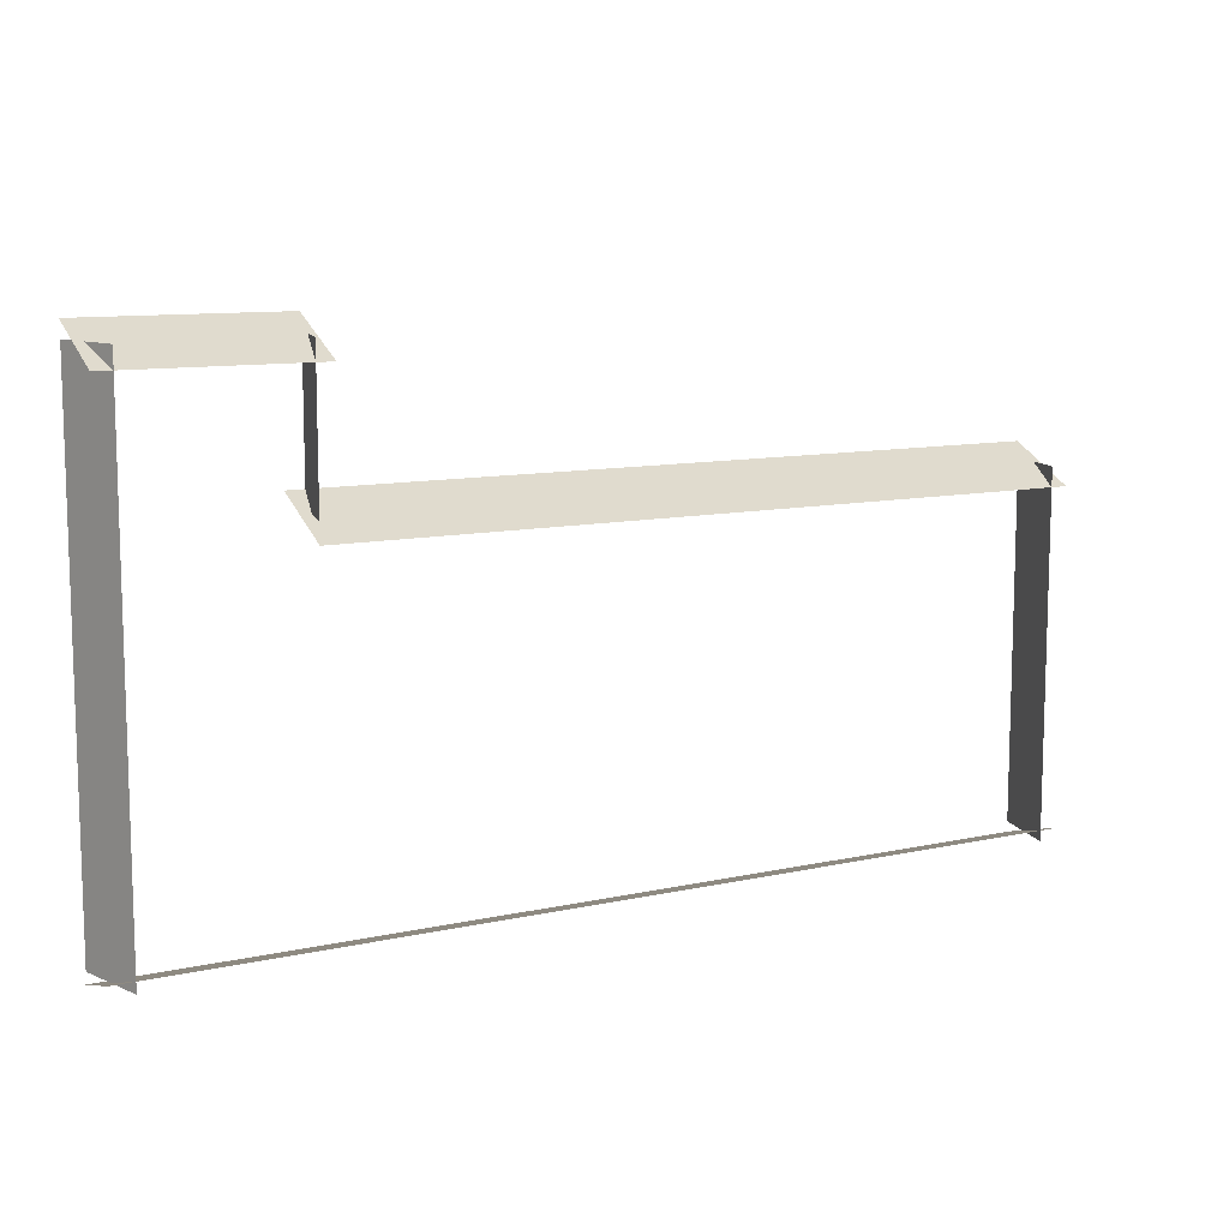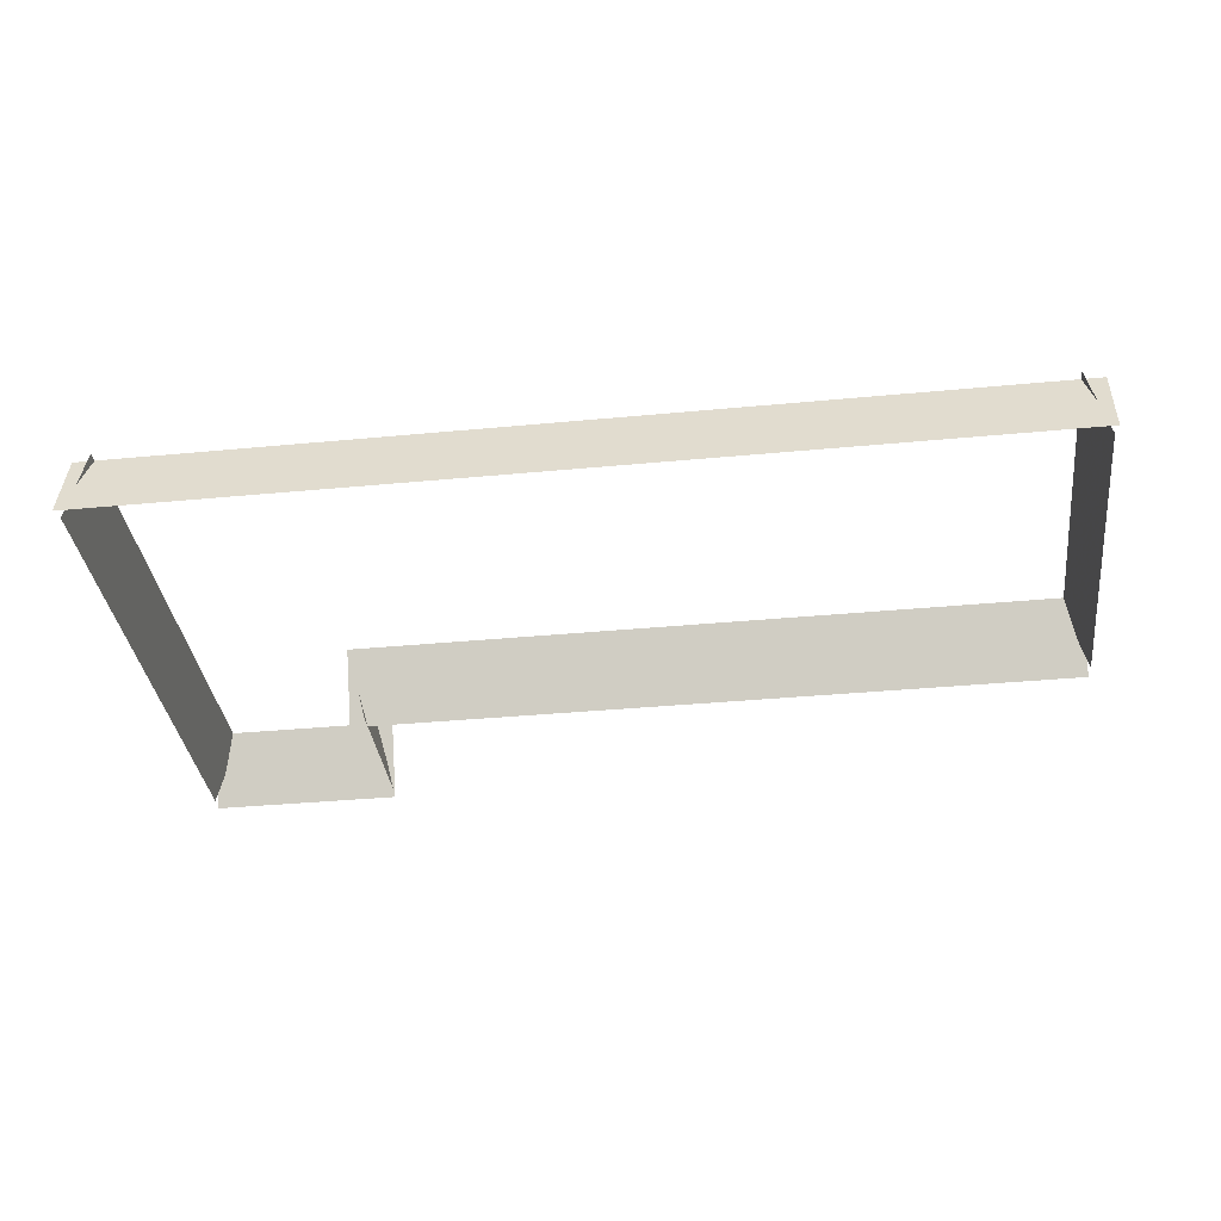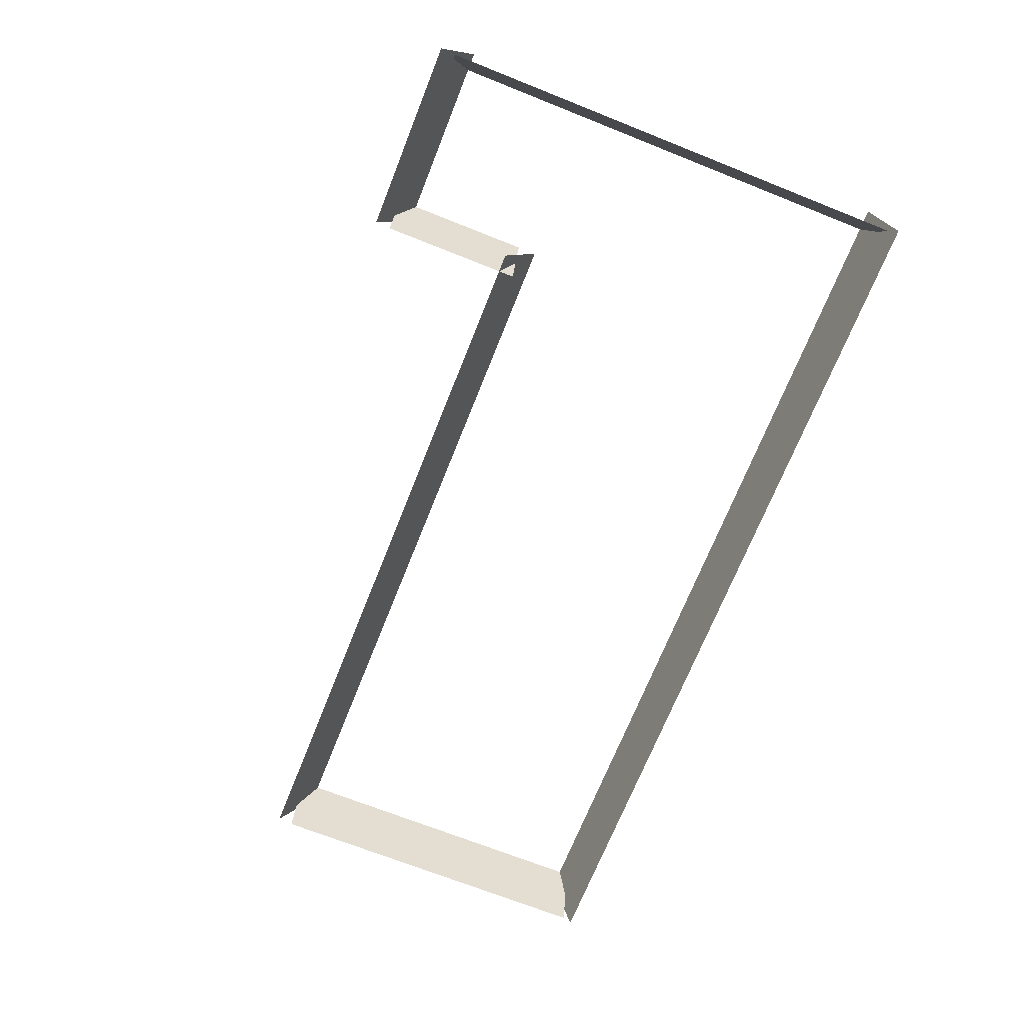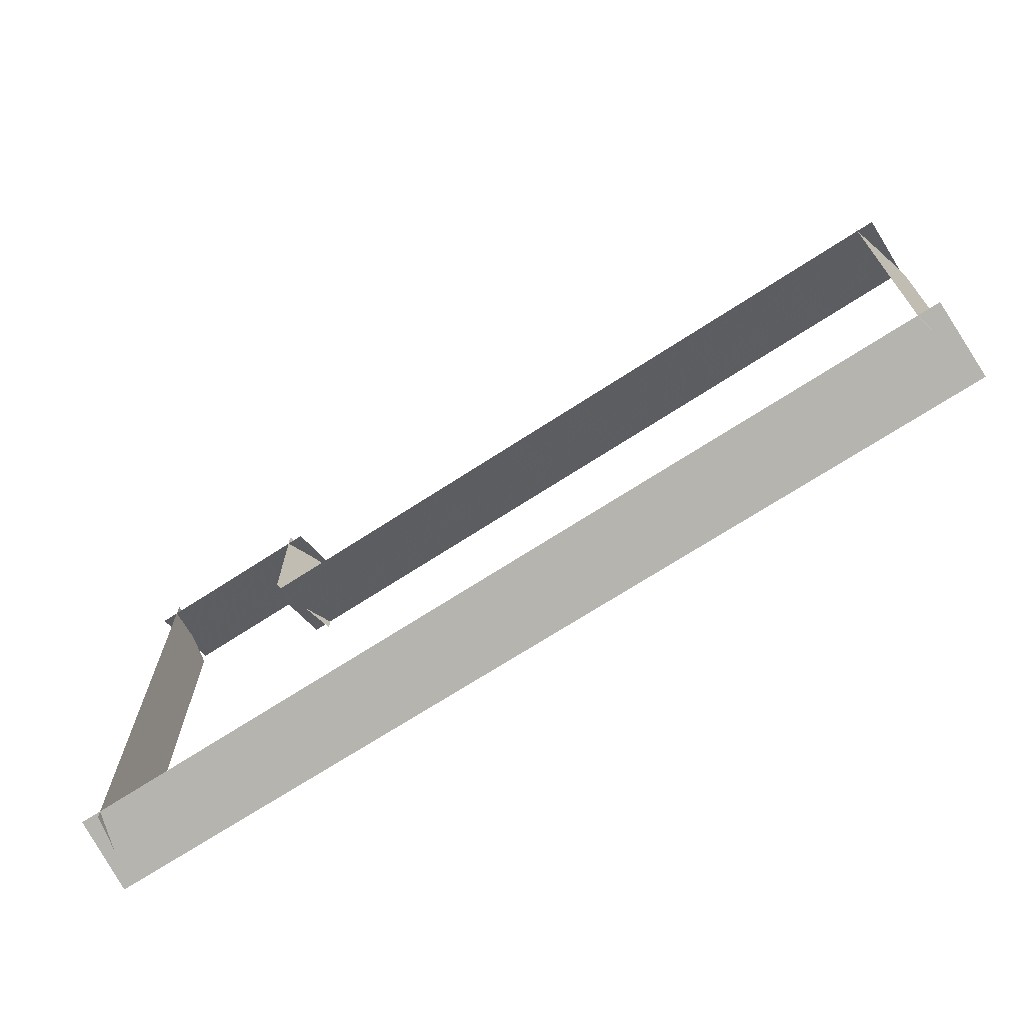
<metadata>
{"format":"obj","ext":"obj","renderer":"f3d","projection":"perspective","resolution":1024,"background":"white","views":[{"elev":10.3,"azim":-29.5,"up":"+Y"},{"elev":-35.5,"azim":7.2,"up":"+Z"},{"elev":-70.1,"azim":-111.7,"up":"+Z"},{"elev":-69.3,"azim":33.2,"up":"+Y"}]}
</metadata>
<code>
v -44.7 -11.63 -1.998
v -44.7 -15.07 -1.998
v -44.22 -15.07 0.002
v -44.22 -11.63 0.002
v -43.75 -15.07 2.002
v -43.75 -11.63 2.002
v -44.7 -8.193 -1.998
v -44.7 -11.63 -1.998
v -44.22 -11.63 0.002
v -44.22 -8.193 0.002
v -43.75 -11.63 2.002
v -43.75 -8.193 2.002
v -44.7 -4.754 -1.998
v -44.7 -8.193 -1.998
v -44.22 -8.193 0.002
v -44.22 -4.754 0.002
v -43.75 -8.193 2.002
v -43.75 -4.754 2.002
v -44.7 -1.314 -1.998
v -44.7 -4.754 -1.998
v -44.22 -4.754 0.002
v -44.22 -1.314 0.002
v -43.75 -4.754 2.002
v -43.75 -1.314 2.002
v -44.7 2.125 -1.998
v -44.7 -1.314 -1.998
v -44.22 -1.314 0.002
v -44.22 2.125 0.002
v -43.75 -1.314 2.002
v -43.75 2.125 2.002
v -44.7 5.564 -1.998
v -44.7 2.125 -1.998
v -44.22 2.125 0.002
v -44.22 5.564 0.002
v -43.75 2.125 2.002
v -43.75 5.564 2.002
v -44.7 9.003 -1.998
v -44.7 5.564 -1.998
v -44.22 5.564 0.002
v -44.22 9.003 0.002
v -43.75 5.564 2.002
v -43.75 9.003 2.002
v -44.7 12.44 -1.998
v -44.7 9.003 -1.998
v -44.22 9.003 0.002
v -44.22 12.44 0.002
v -43.75 9.003 2.002
v -43.75 12.44 2.002
v -44.7 12.44 -1.998
v -44.22 12.44 0.002
v -43.75 12.44 2.002
v -33.92 8.521 -1.998
v -33.92 12.44 -1.998
v -34.43 12.44 0.002
v -34.43 8.521 0.002
v -34.93 12.44 2.002
v -34.93 8.521 2.002
v -33.92 4.6 -1.998
v -33.92 8.521 -1.998
v -34.43 8.521 0.002
v -34.43 4.6 0.002
v -34.93 8.521 2.002
v -34.93 4.6 2.002
v -33.92 4.6 -1.998
v -34.43 4.6 0.002
v -34.93 4.6 2.002
v 6.105 1.321 -1.998
v 6.105 4.6 -1.998
v 5.597 4.6 0.002
v 5.597 1.321 0.002
v 5.089 4.6 2.002
v 5.089 1.321 2.002
v 6.105 -1.957 -1.998
v 6.105 1.321 -1.998
v 5.597 1.321 0.002
v 5.597 -1.957 0.002
v 5.089 1.321 2.002
v 5.089 -1.957 2.002
v 6.105 -5.236 -1.998
v 6.105 -1.957 -1.998
v 5.597 -1.957 0.002
v 5.597 -5.236 0.002
v 5.089 -1.957 2.002
v 5.089 -5.236 2.002
v 6.105 -8.514 -1.998
v 6.105 -5.236 -1.998
v 5.597 -5.236 0.002
v 5.597 -8.514 0.002
v 5.089 -5.236 2.002
v 5.089 -8.514 2.002
v 6.105 -11.79 -1.998
v 6.105 -8.514 -1.998
v 5.597 -8.514 0.002
v 5.597 -11.79 0.002
v 5.089 -8.514 2.002
v 5.089 -11.79 2.002
v 6.105 -15.07 -1.998
v 6.105 -11.79 -1.998
v 5.597 -11.79 0.002
v 5.597 -15.07 0.002
v 5.089 -11.79 2.002
v 5.089 -15.07 2.002
v 6.105 -15.07 -1.998
v 5.597 -15.07 0.002
v 5.089 -15.07 2.002
v 3.583 -15.65 -1.999
v 4.89 -15.65 -1.999
v 4.89 -15.07 0.001
v 3.583 -15.07 0.001
v 4.89 -14.49 2.001
v 3.583 -14.49 2.001
v 2.276 -15.65 -1.999
v 3.583 -15.65 -1.999
v 3.583 -15.07 0.001
v 2.276 -15.07 0.001
v 3.583 -14.49 2.001
v 2.276 -14.49 2.001
v 0.9689 -15.65 -1.999
v 2.276 -15.65 -1.999
v 2.276 -15.07 0.001
v 0.9689 -15.07 0.001
v 2.276 -14.49 2.001
v 0.9689 -14.49 2.001
v -0.3382 -15.65 -1.999
v 0.9689 -15.65 -1.999
v 0.9689 -15.07 0.001
v -0.3382 -15.07 0.001
v 0.9689 -14.49 2.001
v -0.3382 -14.49 2.001
v -1.645 -15.65 -1.999
v -0.3382 -15.65 -1.999
v -0.3382 -15.07 0.001
v -1.645 -15.07 0.001
v -0.3382 -14.49 2.001
v -1.645 -14.49 2.001
v -2.953 -15.65 -1.999
v -1.645 -15.65 -1.999
v -1.645 -15.07 0.001
v -2.953 -15.07 0.001
v -1.645 -14.49 2.001
v -2.953 -14.49 2.001
v -4.26 -15.65 -1.999
v -2.953 -15.65 -1.999
v -2.953 -15.07 0.001
v -4.26 -15.07 0.001
v -2.953 -14.49 2.001
v -4.26 -14.49 2.001
v -5.567 -15.65 -1.999
v -4.26 -15.65 -1.999
v -4.26 -15.07 0.001
v -5.567 -15.07 0.001
v -4.26 -14.49 2.001
v -5.567 -14.49 2.001
v -6.874 -15.65 -1.999
v -5.567 -15.65 -1.999
v -5.567 -15.07 0.001
v -6.874 -15.07 0.001
v -5.567 -14.49 2.001
v -6.874 -14.49 2.001
v -8.181 -15.65 -1.999
v -6.874 -15.65 -1.999
v -6.874 -15.07 0.001
v -8.181 -15.07 0.001
v -6.874 -14.49 2.001
v -8.181 -14.49 2.001
v -9.489 -15.65 -1.999
v -8.181 -15.65 -1.999
v -8.181 -15.07 0.001
v -9.489 -15.07 0.001
v -8.181 -14.49 2.001
v -9.489 -14.49 2.001
v -10.8 -15.65 -1.999
v -9.489 -15.65 -1.999
v -9.489 -15.07 0.001
v -10.8 -15.07 0.001
v -9.489 -14.49 2.001
v -10.8 -14.49 2.001
v -12.1 -15.65 -1.999
v -10.8 -15.65 -1.999
v -10.8 -15.07 0.001
v -12.1 -15.07 0.001
v -10.8 -14.49 2.001
v -12.1 -14.49 2.001
v -13.41 -15.65 -1.999
v -12.1 -15.65 -1.999
v -12.1 -15.07 0.001
v -13.41 -15.07 0.001
v -12.1 -14.49 2.001
v -13.41 -14.49 2.001
v -14.72 -15.65 -1.999
v -13.41 -15.65 -1.999
v -13.41 -15.07 0.001
v -14.72 -15.07 0.001
v -13.41 -14.49 2.001
v -14.72 -14.49 2.001
v -16.02 -15.65 -1.999
v -14.72 -15.65 -1.999
v -14.72 -15.07 0.001
v -16.02 -15.07 0.001
v -14.72 -14.49 2.001
v -16.02 -14.49 2.001
v -17.33 -15.65 -1.999
v -16.02 -15.65 -1.999
v -16.02 -15.07 0.001
v -17.33 -15.07 0.001
v -16.02 -14.49 2.001
v -17.33 -14.49 2.001
v -18.64 -15.65 -1.999
v -17.33 -15.65 -1.999
v -17.33 -15.07 0.001
v -18.64 -15.07 0.001
v -17.33 -14.49 2.001
v -18.64 -14.49 2.001
v -19.95 -15.65 -1.999
v -18.64 -15.65 -1.999
v -18.64 -15.07 0.001
v -19.95 -15.07 0.001
v -18.64 -14.49 2.001
v -19.95 -14.49 2.001
v -21.25 -15.65 -1.999
v -19.95 -15.65 -1.999
v -19.95 -15.07 0.001
v -21.25 -15.07 0.001
v -19.95 -14.49 2.001
v -21.25 -14.49 2.001
v -22.56 -15.65 -1.999
v -21.25 -15.65 -1.999
v -21.25 -15.07 0.001
v -22.56 -15.07 0.001
v -21.25 -14.49 2.001
v -22.56 -14.49 2.001
v -23.87 -15.65 -1.999
v -22.56 -15.65 -1.999
v -22.56 -15.07 0.001
v -23.87 -15.07 0.001
v -22.56 -14.49 2.001
v -23.87 -14.49 2.001
v -25.17 -15.65 -1.999
v -23.87 -15.65 -1.999
v -23.87 -15.07 0.001
v -25.17 -15.07 0.001
v -23.87 -14.49 2.001
v -25.17 -14.49 2.001
v -26.48 -15.65 -1.999
v -25.17 -15.65 -1.999
v -25.17 -15.07 0.001
v -26.48 -15.07 0.001
v -25.17 -14.49 2.001
v -26.48 -14.49 2.001
v -27.79 -15.65 -1.999
v -26.48 -15.65 -1.999
v -26.48 -15.07 0.001
v -27.79 -15.07 0.001
v -26.48 -14.49 2.001
v -27.79 -14.49 2.001
v -29.1 -15.65 -1.999
v -27.79 -15.65 -1.999
v -27.79 -15.07 0.001
v -29.1 -15.07 0.001
v -27.79 -14.49 2.001
v -29.1 -14.49 2.001
v -30.4 -15.65 -1.999
v -29.1 -15.65 -1.999
v -29.1 -15.07 0.001
v -30.4 -15.07 0.001
v -29.1 -14.49 2.001
v -30.4 -14.49 2.001
v -31.71 -15.65 -1.999
v -30.4 -15.65 -1.999
v -30.4 -15.07 0.001
v -31.71 -15.07 0.001
v -30.4 -14.49 2.001
v -31.71 -14.49 2.001
v -33.02 -15.65 -1.999
v -31.71 -15.65 -1.999
v -31.71 -15.07 0.001
v -33.02 -15.07 0.001
v -31.71 -14.49 2.001
v -33.02 -14.49 2.001
v -34.32 -15.65 -1.999
v -33.02 -15.65 -1.999
v -33.02 -15.07 0.001
v -34.32 -15.07 0.001
v -33.02 -14.49 2.001
v -34.32 -14.49 2.001
v -35.63 -15.65 -1.999
v -34.32 -15.65 -1.999
v -34.32 -15.07 0.001
v -35.63 -15.07 0.001
v -34.32 -14.49 2.001
v -35.63 -14.49 2.001
v -36.94 -15.65 -1.999
v -35.63 -15.65 -1.999
v -35.63 -15.07 0.001
v -36.94 -15.07 0.001
v -35.63 -14.49 2.001
v -36.94 -14.49 2.001
v -38.25 -15.65 -1.999
v -36.94 -15.65 -1.999
v -36.94 -15.07 0.001
v -38.25 -15.07 0.001
v -36.94 -14.49 2.001
v -38.25 -14.49 2.001
v -39.55 -15.65 -1.999
v -38.25 -15.65 -1.999
v -38.25 -15.07 0.001
v -39.55 -15.07 0.001
v -38.25 -14.49 2.001
v -39.55 -14.49 2.001
v -40.86 -15.65 -1.999
v -39.55 -15.65 -1.999
v -39.55 -15.07 0.001
v -40.86 -15.07 0.001
v -39.55 -14.49 2.001
v -40.86 -14.49 2.001
v -42.17 -15.65 -1.999
v -40.86 -15.65 -1.999
v -40.86 -15.07 0.001
v -42.17 -15.07 0.001
v -40.86 -14.49 2.001
v -42.17 -14.49 2.001
v -43.48 -15.65 -1.999
v -42.17 -15.65 -1.999
v -42.17 -15.07 0.001
v -43.48 -15.07 0.001
v -42.17 -14.49 2.001
v -43.48 -14.49 2.001
v 4.89 -15.65 -1.999
v 6.297 -15.65 -1.999
v 6.297 -15.07 0.001
v 4.89 -15.07 0.001
v 6.297 -14.49 2.001
v 4.89 -14.49 2.001
v -44.22 -15.65 -1.999
v -43.48 -15.65 -1.999
v -43.48 -15.07 0.001
v -44.22 -15.07 0.001
v -43.48 -14.49 2.001
v -44.22 -14.49 2.001
v -44.92 -15.65 -1.999
v -44.92 -15.07 0.001
v -44.92 -14.49 2.001
v -40.8 13.31 -2
v -43.71 13.31 -2
v -43.71 12.35 0
v -40.8 12.35 0
v -43.71 11.38 2
v -40.8 11.38 2
v -37.89 13.31 -2
v -40.8 13.31 -2
v -40.8 12.35 0
v -37.89 12.35 0
v -40.8 11.38 2
v -37.89 11.38 2
v -34.98 13.31 -2
v -37.89 13.31 -2
v -37.89 12.35 0
v -34.98 12.35 0
v -37.89 11.38 2
v -34.98 11.38 2
v -43.71 13.31 -2
v -44.73 13.31 -2
v -44.73 12.35 0
v -43.71 12.35 0
v -44.73 11.38 2
v -43.71 11.38 2
v -34.43 13.31 -2
v -34.98 13.31 -2
v -34.98 12.35 0
v -34.43 12.35 0
v -34.98 11.38 2
v -34.43 11.38 2
v -33.99 13.31 -2
v -33.99 12.35 0
v -33.99 11.38 2
v -30.92 5.472 -2
v -33.92 5.472 -2
v -33.92 4.503 0
v -30.92 4.503 0
v -33.92 3.534 2
v -30.92 3.534 2
v -27.92 5.472 -2
v -30.92 5.472 -2
v -30.92 4.503 0
v -27.92 4.503 0
v -30.92 3.534 2
v -27.92 3.534 2
v -24.93 5.472 -2
v -27.92 5.472 -2
v -27.92 4.503 0
v -24.93 4.503 0
v -27.92 3.534 2
v -24.93 3.534 2
v -21.93 5.472 -2
v -24.93 5.472 -2
v -24.93 4.503 0
v -21.93 4.503 0
v -24.93 3.534 2
v -21.93 3.534 2
v -18.93 5.472 -2
v -21.93 5.472 -2
v -21.93 4.503 0
v -18.93 4.503 0
v -21.93 3.534 2
v -18.93 3.534 2
v -15.94 5.472 -2
v -18.93 5.472 -2
v -18.93 4.503 0
v -15.94 4.503 0
v -18.93 3.534 2
v -15.94 3.534 2
v -12.94 5.472 -2
v -15.94 5.472 -2
v -15.94 4.503 0
v -12.94 4.503 0
v -15.94 3.534 2
v -12.94 3.534 2
v -9.941 5.472 -2
v -12.94 5.472 -2
v -12.94 4.503 0
v -9.941 4.503 0
v -12.94 3.534 2
v -9.941 3.534 2
v -6.943 5.472 -2
v -9.941 5.472 -2
v -9.941 4.503 0
v -6.943 4.503 0
v -9.941 3.534 2
v -6.943 3.534 2
v -3.946 5.472 -2
v -6.943 5.472 -2
v -6.943 4.503 0
v -3.946 4.503 0
v -6.943 3.534 2
v -3.946 3.534 2
v -0.949 5.472 -2
v -3.946 5.472 -2
v -3.946 4.503 0
v -0.949 4.503 0
v -3.946 3.534 2
v -0.949 3.534 2
v 2.048 5.472 -2
v -0.949 5.472 -2
v -0.949 4.503 0
v 2.048 4.503 0
v -0.949 3.534 2
v 2.048 3.534 2
v 5.045 5.472 -2
v 2.048 5.472 -2
v 2.048 4.503 0
v 5.045 4.503 0
v 2.048 3.534 2
v 5.045 3.534 2
v -33.92 5.472 -2
v -34.93 5.472 -2
v -34.93 4.503 0
v -33.92 4.503 0
v -34.93 3.534 2
v -33.92 3.534 2
v 5.597 5.472 -2
v 5.045 5.472 -2
v 5.045 4.503 0
v 5.597 4.503 0
v 5.045 3.534 2
v 5.597 3.534 2
v 6.03 5.472 -2
v 6.03 4.503 0
v 6.03 3.534 2
g Terrain_1632_7
f 1 3 2
f 4 3 1
f 4 5 3
f 6 5 4
f 7 9 8
f 10 9 7
f 10 11 9
f 12 11 10
f 13 15 14
f 16 15 13
f 16 17 15
f 18 17 16
f 19 21 20
f 22 21 19
f 22 23 21
f 24 23 22
f 25 27 26
f 28 27 25
f 28 29 27
f 30 29 28
f 31 33 32
f 34 33 31
f 34 35 33
f 36 35 34
f 37 39 38
f 40 39 37
f 40 41 39
f 42 41 40
f 43 45 44
f 46 45 43
f 46 47 45
f 48 47 46
f 49 46 43
f 50 46 49
f 50 48 46
f 51 48 50
f 52 54 53
f 55 54 52
f 55 56 54
f 57 56 55
f 58 60 59
f 61 60 58
f 61 62 60
f 63 62 61
f 64 61 58
f 65 61 64
f 65 63 61
f 66 63 65
f 67 69 68
f 70 69 67
f 70 71 69
f 72 71 70
f 73 75 74
f 76 75 73
f 76 77 75
f 78 77 76
f 79 81 80
f 82 81 79
f 82 83 81
f 84 83 82
f 85 87 86
f 88 87 85
f 88 89 87
f 90 89 88
f 91 93 92
f 94 93 91
f 94 95 93
f 96 95 94
f 97 99 98
f 100 99 97
f 100 101 99
f 102 101 100
f 103 100 97
f 104 100 103
f 104 102 100
f 105 102 104
f 106 108 107
f 109 108 106
f 109 110 108
f 111 110 109
f 112 114 113
f 115 114 112
f 115 116 114
f 117 116 115
f 118 120 119
f 121 120 118
f 121 122 120
f 123 122 121
f 124 126 125
f 127 126 124
f 127 128 126
f 129 128 127
f 130 132 131
f 133 132 130
f 133 134 132
f 135 134 133
f 136 138 137
f 139 138 136
f 139 140 138
f 141 140 139
f 142 144 143
f 145 144 142
f 145 146 144
f 147 146 145
f 148 150 149
f 151 150 148
f 151 152 150
f 153 152 151
f 154 156 155
f 157 156 154
f 157 158 156
f 159 158 157
f 160 162 161
f 163 162 160
f 163 164 162
f 165 164 163
f 166 168 167
f 169 168 166
f 169 170 168
f 171 170 169
f 172 174 173
f 175 174 172
f 175 176 174
f 177 176 175
f 178 180 179
f 181 180 178
f 181 182 180
f 183 182 181
f 184 186 185
f 187 186 184
f 187 188 186
f 189 188 187
f 190 192 191
f 193 192 190
f 193 194 192
f 195 194 193
f 196 198 197
f 199 198 196
f 199 200 198
f 201 200 199
f 202 204 203
f 205 204 202
f 205 206 204
f 207 206 205
f 208 210 209
f 211 210 208
f 211 212 210
f 213 212 211
f 214 216 215
f 217 216 214
f 217 218 216
f 219 218 217
f 220 222 221
f 223 222 220
f 223 224 222
f 225 224 223
f 226 228 227
f 229 228 226
f 229 230 228
f 231 230 229
f 232 234 233
f 235 234 232
f 235 236 234
f 237 236 235
f 238 240 239
f 241 240 238
f 241 242 240
f 243 242 241
f 244 246 245
f 247 246 244
f 247 248 246
f 249 248 247
f 250 252 251
f 253 252 250
f 253 254 252
f 255 254 253
f 256 258 257
f 259 258 256
f 259 260 258
f 261 260 259
f 262 264 263
f 265 264 262
f 265 266 264
f 267 266 265
f 268 270 269
f 271 270 268
f 271 272 270
f 273 272 271
f 274 276 275
f 277 276 274
f 277 278 276
f 279 278 277
f 280 282 281
f 283 282 280
f 283 284 282
f 285 284 283
f 286 288 287
f 289 288 286
f 289 290 288
f 291 290 289
f 292 294 293
f 295 294 292
f 295 296 294
f 297 296 295
f 298 300 299
f 301 300 298
f 301 302 300
f 303 302 301
f 304 306 305
f 307 306 304
f 307 308 306
f 309 308 307
f 310 312 311
f 313 312 310
f 313 314 312
f 315 314 313
f 316 318 317
f 319 318 316
f 319 320 318
f 321 320 319
f 322 324 323
f 325 324 322
f 325 326 324
f 327 326 325
f 328 330 329
f 331 330 328
f 331 332 330
f 333 332 331
f 334 336 335
f 337 336 334
f 337 338 336
f 339 338 337
f 340 337 334
f 341 337 340
f 341 339 337
f 342 339 341
f 343 345 344
f 346 345 343
f 346 347 345
f 348 347 346
f 349 351 350
f 352 351 349
f 352 353 351
f 354 353 352
f 355 357 356
f 358 357 355
f 358 359 357
f 360 359 358
f 361 363 362
f 364 363 361
f 364 365 363
f 366 365 364
f 367 369 368
f 370 369 367
f 370 371 369
f 372 371 370
f 373 370 367
f 374 370 373
f 374 372 370
f 375 372 374
f 376 378 377
f 379 378 376
f 379 380 378
f 381 380 379
f 382 384 383
f 385 384 382
f 385 386 384
f 387 386 385
f 388 390 389
f 391 390 388
f 391 392 390
f 393 392 391
f 394 396 395
f 397 396 394
f 397 398 396
f 399 398 397
f 400 402 401
f 403 402 400
f 403 404 402
f 405 404 403
f 406 408 407
f 409 408 406
f 409 410 408
f 411 410 409
f 412 414 413
f 415 414 412
f 415 416 414
f 417 416 415
f 418 420 419
f 421 420 418
f 421 422 420
f 423 422 421
f 424 426 425
f 427 426 424
f 427 428 426
f 429 428 427
f 430 432 431
f 433 432 430
f 433 434 432
f 435 434 433
f 436 438 437
f 439 438 436
f 439 440 438
f 441 440 439
f 442 444 443
f 445 444 442
f 445 446 444
f 447 446 445
f 448 450 449
f 451 450 448
f 451 452 450
f 453 452 451
f 454 456 455
f 457 456 454
f 457 458 456
f 459 458 457
f 460 462 461
f 463 462 460
f 463 464 462
f 465 464 463
f 466 463 460
f 467 463 466
f 467 465 463
f 468 465 467

</code>
